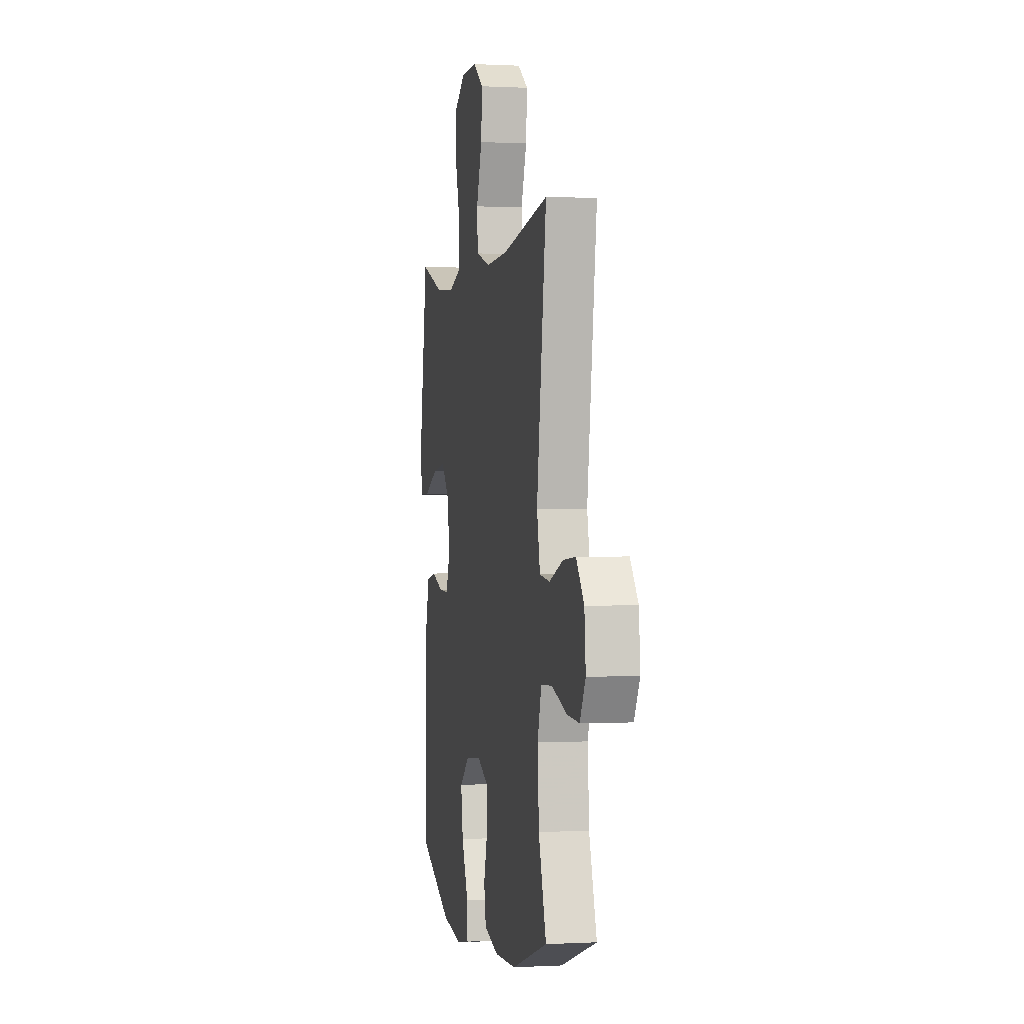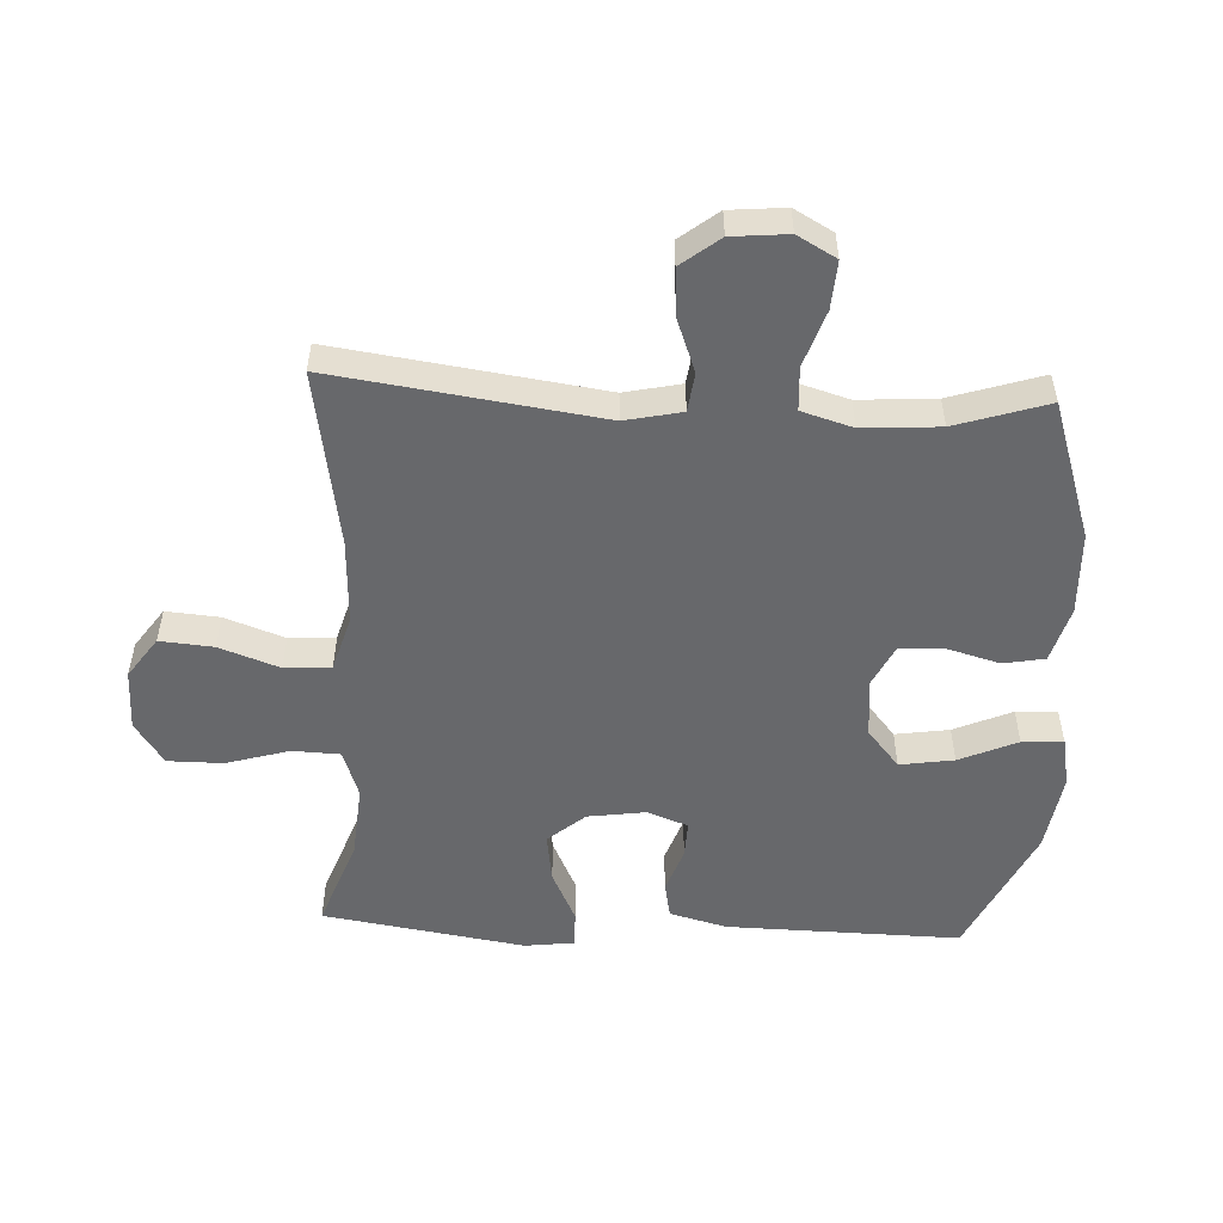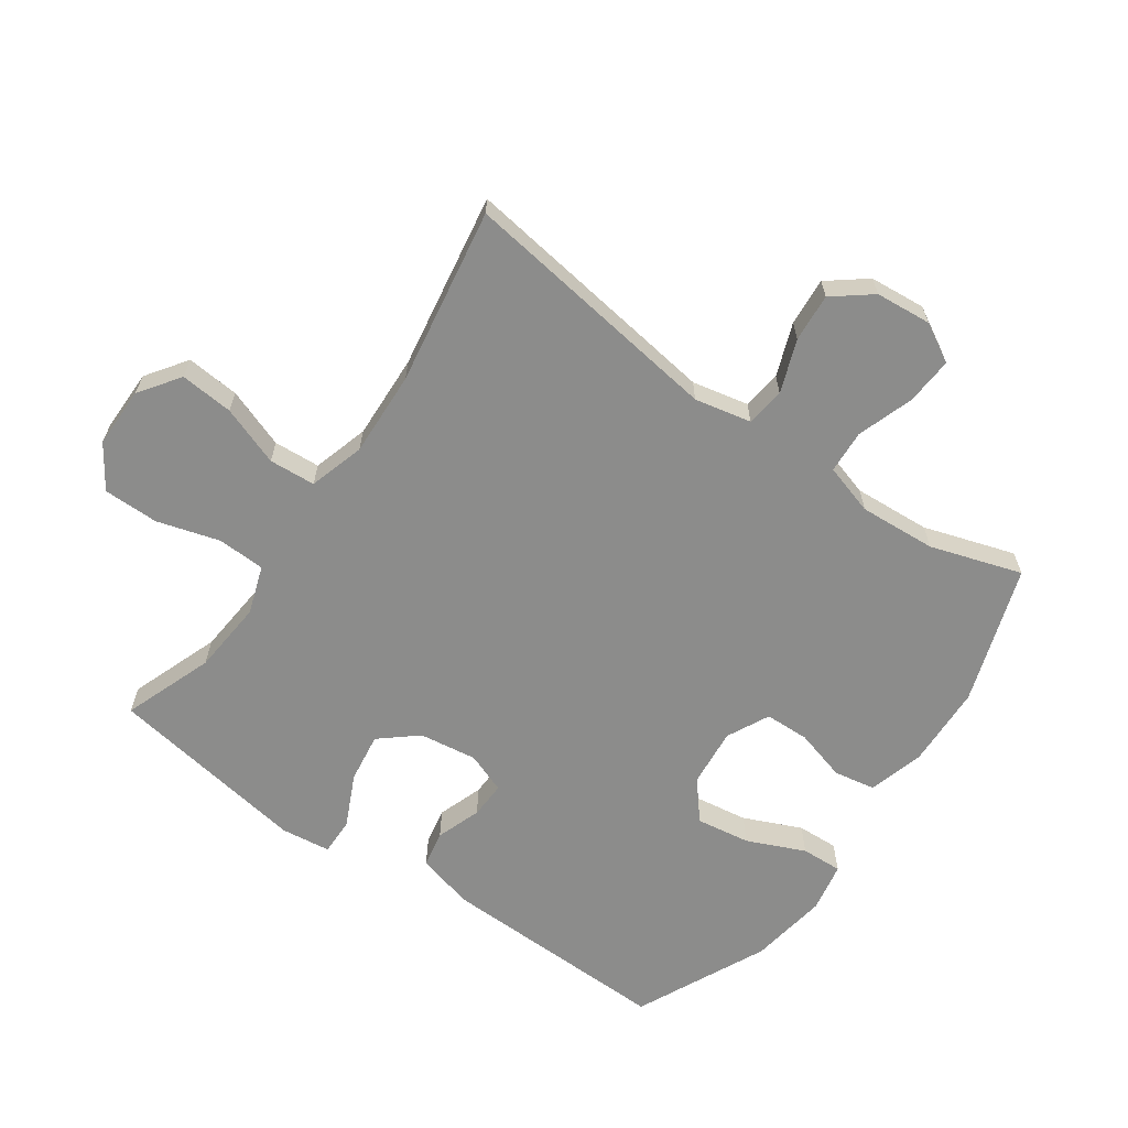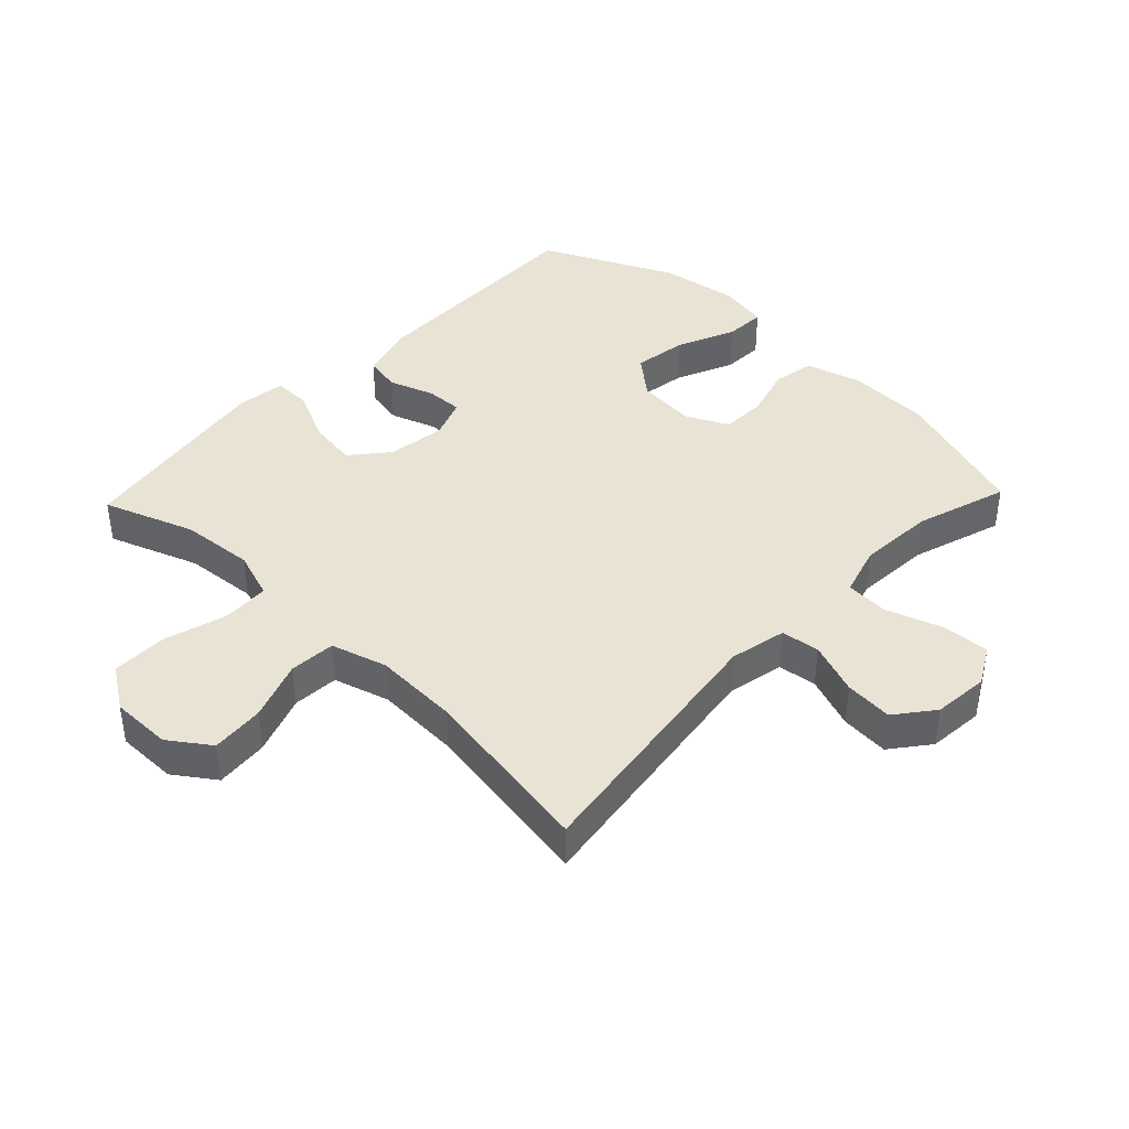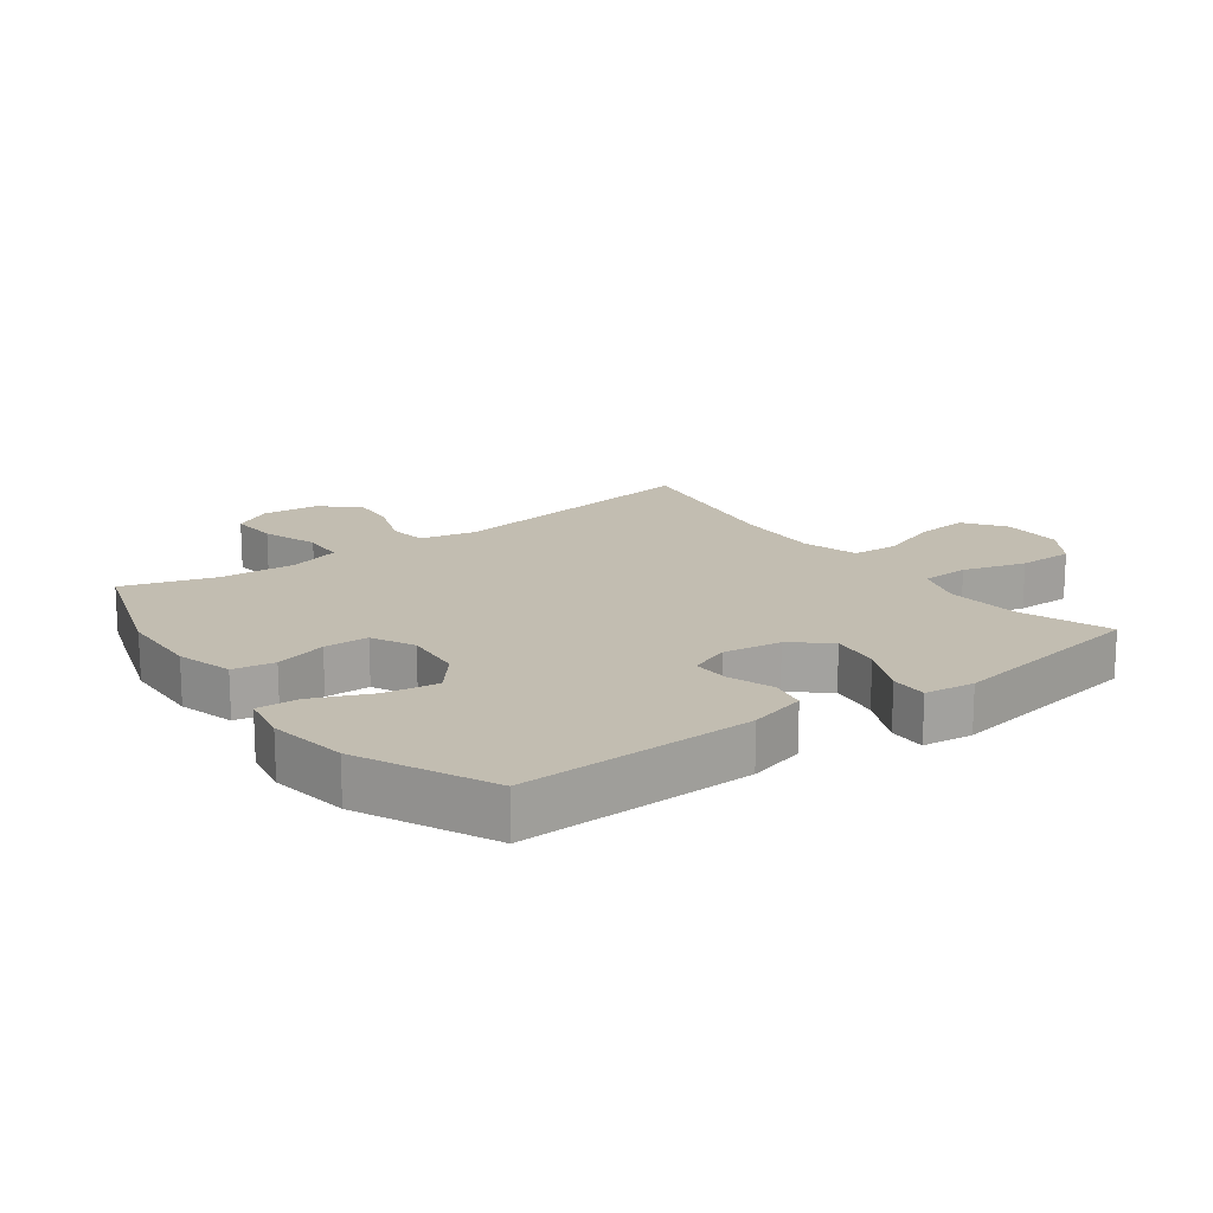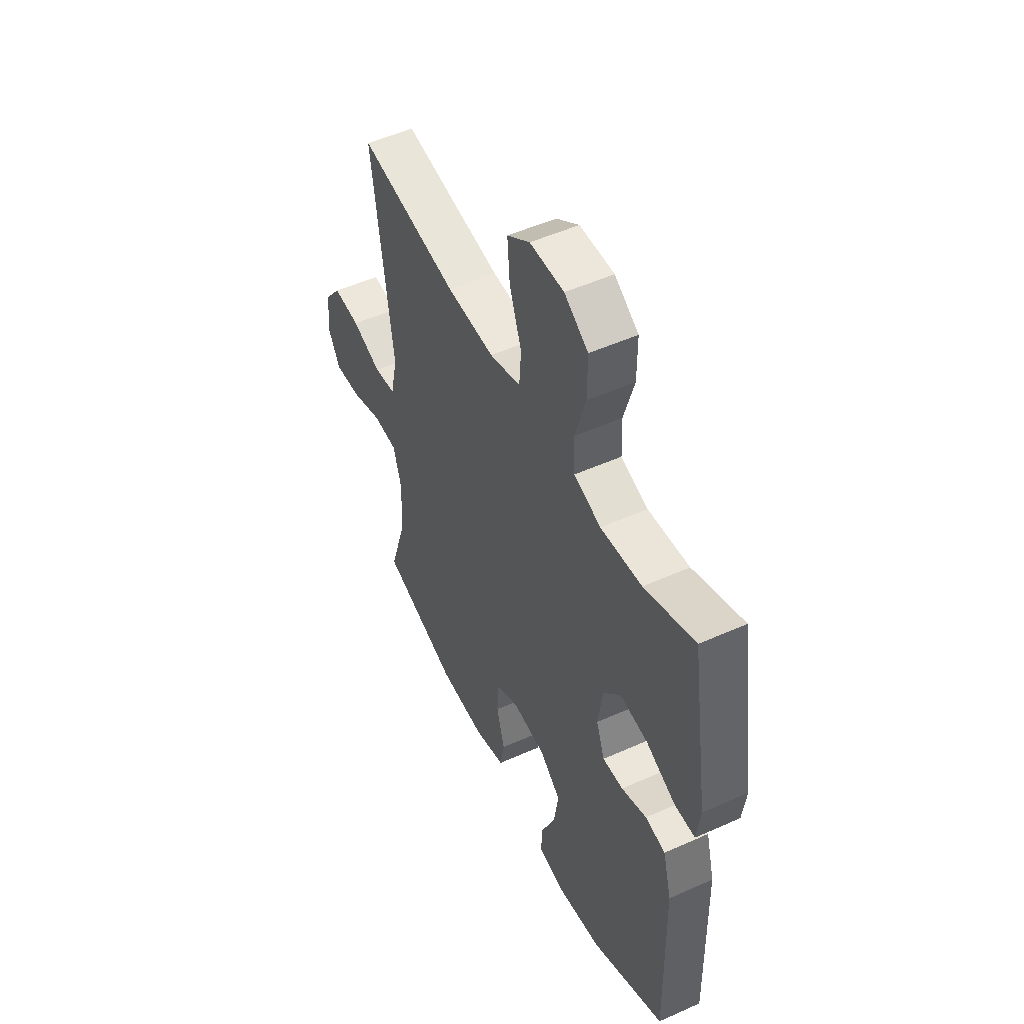
<metadata>
{"format":"obj","ext":"obj","renderer":"f3d","projection":"perspective","resolution":1024,"background":"white","views":[{"elev":0.3,"azim":78.7,"up":"+Z"},{"elev":-52.5,"azim":87.2,"up":"+Y"},{"elev":-64.1,"azim":54.9,"up":"+Y"},{"elev":41.0,"azim":43.7,"up":"+Y"},{"elev":16.8,"azim":-126.6,"up":"+Y"},{"elev":51.2,"azim":-116.0,"up":"+Z"}]}
</metadata>
<code>
v -0.5 0.07 -0.5
v -0.493 0.07 -0.132
v -0.469 0.07 -0.042
v -0.412 0.07 -0.031
v -0.341 0.07 -0.056
v -0.283 0.07 -0.058
v -0.259 0.07 0.006
v -0.272 0.07 0.097
v -0.321 0.07 0.155
v -0.399 0.07 0.144
v -0.482 0.07 0.105
v -0.54 0.07 0.104
v -0.55 0.07 0.182
v -0.5 0.07 0.5
v -0.358 0.07 0.448
v -0.242 0.07 0.438
v -0.166 0.07 0.464
v -0.163 0.07 0.539
v -0.192 0.07 0.638
v -0.192 0.07 0.725
v -0.125 0.07 0.77
v -0.029 0.07 0.77
v 0.035 0.07 0.725
v 0.028 0.07 0.641
v -0.006 0.07 0.547
v -0.001 0.07 0.474
v 0.087 0.07 0.448
v 0.221 0.07 0.454
v 0.5 0.07 0.5
v 0.442 0.07 0.083
v 0.461 0.07 -0.006
v 0.522 0.07 -0.014
v 0.605 0.07 0.017
v 0.681 0.07 0.023
v 0.728 0.07 -0.037
v 0.736 0.07 -0.125
v 0.702 0.07 -0.186
v 0.627 0.07 -0.181
v 0.538 0.07 -0.151
v 0.47 0.07 -0.155
v 0.446 0.07 -0.235
v 0.454 0.07 -0.356
v 0.5 0.07 -0.5
v 0.283 0.07 -0.572
v 0.153 0.07 -0.577
v 0.065 0.07 -0.552
v 0.053 0.07 -0.487
v 0.076 0.07 -0.405
v 0.074 0.07 -0.335
v 0.007 0.07 -0.302
v -0.086 0.07 -0.311
v -0.146 0.07 -0.361
v -0.133 0.07 -0.446
v -0.093 0.07 -0.537
v -0.09 0.07 -0.602
v -0.168 0.07 -0.617
v -0.292 0.07 -0.598
v -0.5 0 -0.5
v -0.493 0 -0.132
v -0.469 0 -0.042
v -0.412 0 -0.031
v -0.341 0 -0.056
v -0.283 0 -0.058
v -0.259 0 0.006
v -0.272 0 0.097
v -0.321 0 0.155
v -0.399 0 0.144
v -0.482 0 0.105
v -0.54 0 0.104
v -0.55 0 0.182
v -0.5 0 0.5
v -0.358 0 0.448
v -0.242 0 0.438
v -0.166 0 0.464
v -0.163 0 0.539
v -0.192 0 0.638
v -0.192 0 0.725
v -0.125 0 0.77
v -0.029 0 0.77
v 0.035 0 0.725
v 0.028 0 0.641
v -0.006 0 0.547
v -0.001 0 0.474
v 0.087 0 0.448
v 0.221 0 0.454
v 0.5 0 0.5
v 0.442 0 0.083
v 0.461 0 -0.006
v 0.522 0 -0.014
v 0.605 0 0.017
v 0.681 0 0.023
v 0.728 0 -0.037
v 0.736 0 -0.125
v 0.702 0 -0.186
v 0.627 0 -0.181
v 0.538 0 -0.151
v 0.47 0 -0.155
v 0.446 0 -0.235
v 0.454 0 -0.356
v 0.5 0 -0.5
v 0.283 0 -0.572
v 0.153 0 -0.577
v 0.065 0 -0.552
v 0.053 0 -0.487
v 0.076 0 -0.405
v 0.074 0 -0.335
v 0.007 0 -0.302
v -0.086 0 -0.311
v -0.146 0 -0.361
v -0.133 0 -0.446
v -0.093 0 -0.537
v -0.09 0 -0.602
v -0.168 0 -0.617
v -0.292 0 -0.598
f 3 4 5
f 2 3 5
f 1 2 5
f 57 1 5
f 56 57 5
f 55 56 5
f 54 55 5
f 53 54 5
f 52 53 5 6
f 51 52 6 7
f 50 51 7 8
f 49 50 8
f 46 47 48
f 45 46 48
f 44 45 48
f 43 44 48
f 42 43 48
f 41 42 48 49
f 40 41 49 8
f 37 38 39
f 36 37 39
f 35 36 39
f 34 35 39
f 33 34 39
f 32 33 39
f 31 32 39 40
f 40 8 9
f 31 40 9
f 30 31 9
f 28 29 30 9
f 23 24 25
f 22 23 25
f 21 22 25
f 20 21 25
f 19 20 25
f 18 19 25
f 17 18 25 26
f 16 17 26 27
f 13 14 15
f 12 13 15
f 11 12 15
f 10 11 15
f 10 15 16
f 27 28 9 10
f 10 16 27
f 62 61 60
f 62 60 59
f 62 59 58
f 62 58 114
f 62 114 113
f 62 113 112
f 62 112 111
f 62 111 110
f 63 62 110 109
f 64 63 109 108
f 65 64 108 107
f 65 107 106
f 105 104 103
f 105 103 102
f 105 102 101
f 105 101 100
f 105 100 99
f 106 105 99 98
f 65 106 98 97
f 96 95 94
f 96 94 93
f 96 93 92
f 96 92 91
f 96 91 90
f 96 90 89
f 97 96 89 88
f 66 65 97
f 66 97 88
f 66 88 87
f 66 87 86 85
f 82 81 80
f 82 80 79
f 82 79 78
f 82 78 77
f 82 77 76
f 82 76 75
f 83 82 75 74
f 84 83 74 73
f 72 71 70
f 72 70 69
f 72 69 68
f 72 68 67
f 73 72 67
f 67 66 85 84
f 84 73 67
f 1 58 59 2
f 2 59 60 3
f 3 60 61 4
f 4 61 62 5
f 5 62 63 6
f 6 63 64 7
f 7 64 65 8
f 8 65 66 9
f 9 66 67 10
f 10 67 68 11
f 11 68 69 12
f 12 69 70 13
f 13 70 71 14
f 14 71 72 15
f 15 72 73 16
f 16 73 74 17
f 17 74 75 18
f 18 75 76 19
f 19 76 77 20
f 20 77 78 21
f 21 78 79 22
f 22 79 80 23
f 23 80 81 24
f 24 81 82 25
f 25 82 83 26
f 26 83 84 27
f 27 84 85 28
f 28 85 86 29
f 29 86 87 30
f 30 87 88 31
f 31 88 89 32
f 32 89 90 33
f 33 90 91 34
f 34 91 92 35
f 35 92 93 36
f 36 93 94 37
f 37 94 95 38
f 38 95 96 39
f 39 96 97 40
f 40 97 98 41
f 41 98 99 42
f 42 99 100 43
f 43 100 101 44
f 44 101 102 45
f 45 102 103 46
f 46 103 104 47
f 47 104 105 48
f 48 105 106 49
f 49 106 107 50
f 50 107 108 51
f 51 108 109 52
f 52 109 110 53
f 53 110 111 54
f 54 111 112 55
f 55 112 113 56
f 56 113 114 57
f 57 114 58 1

</code>
